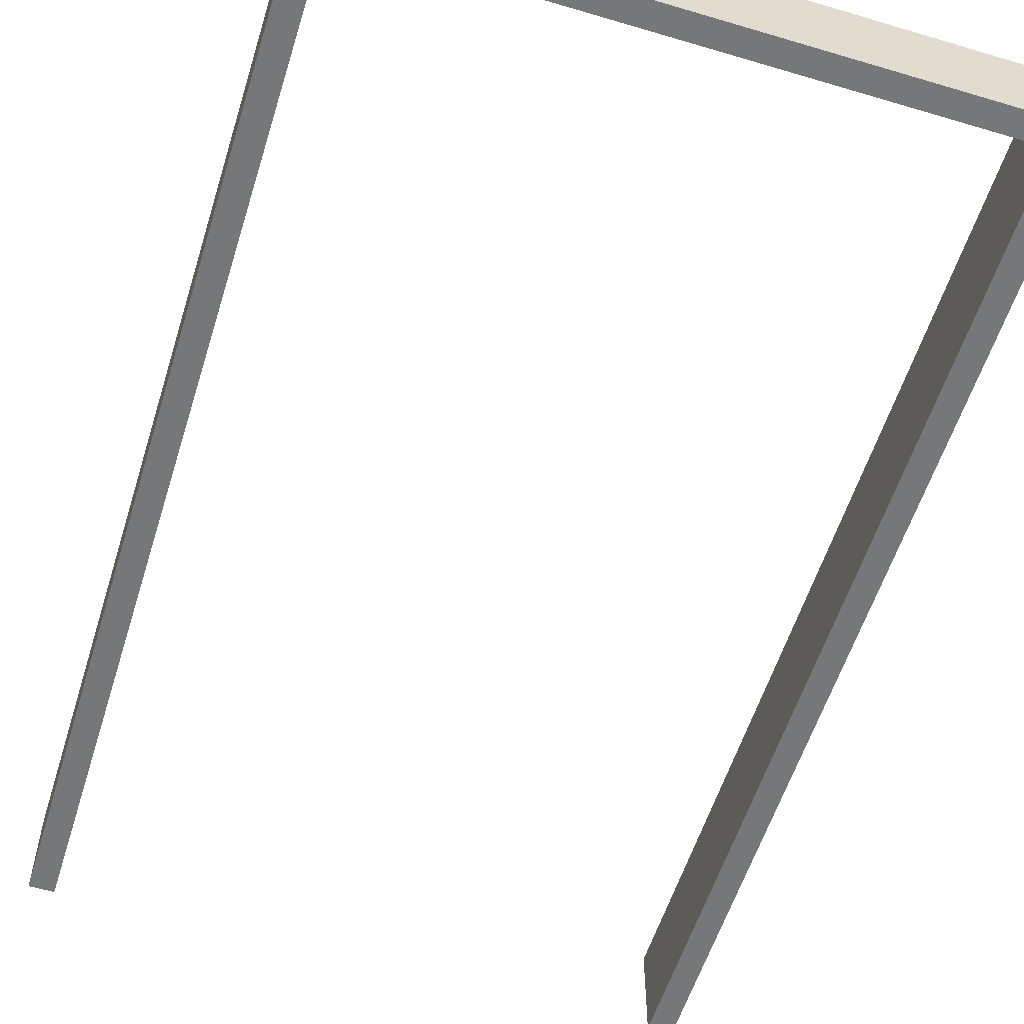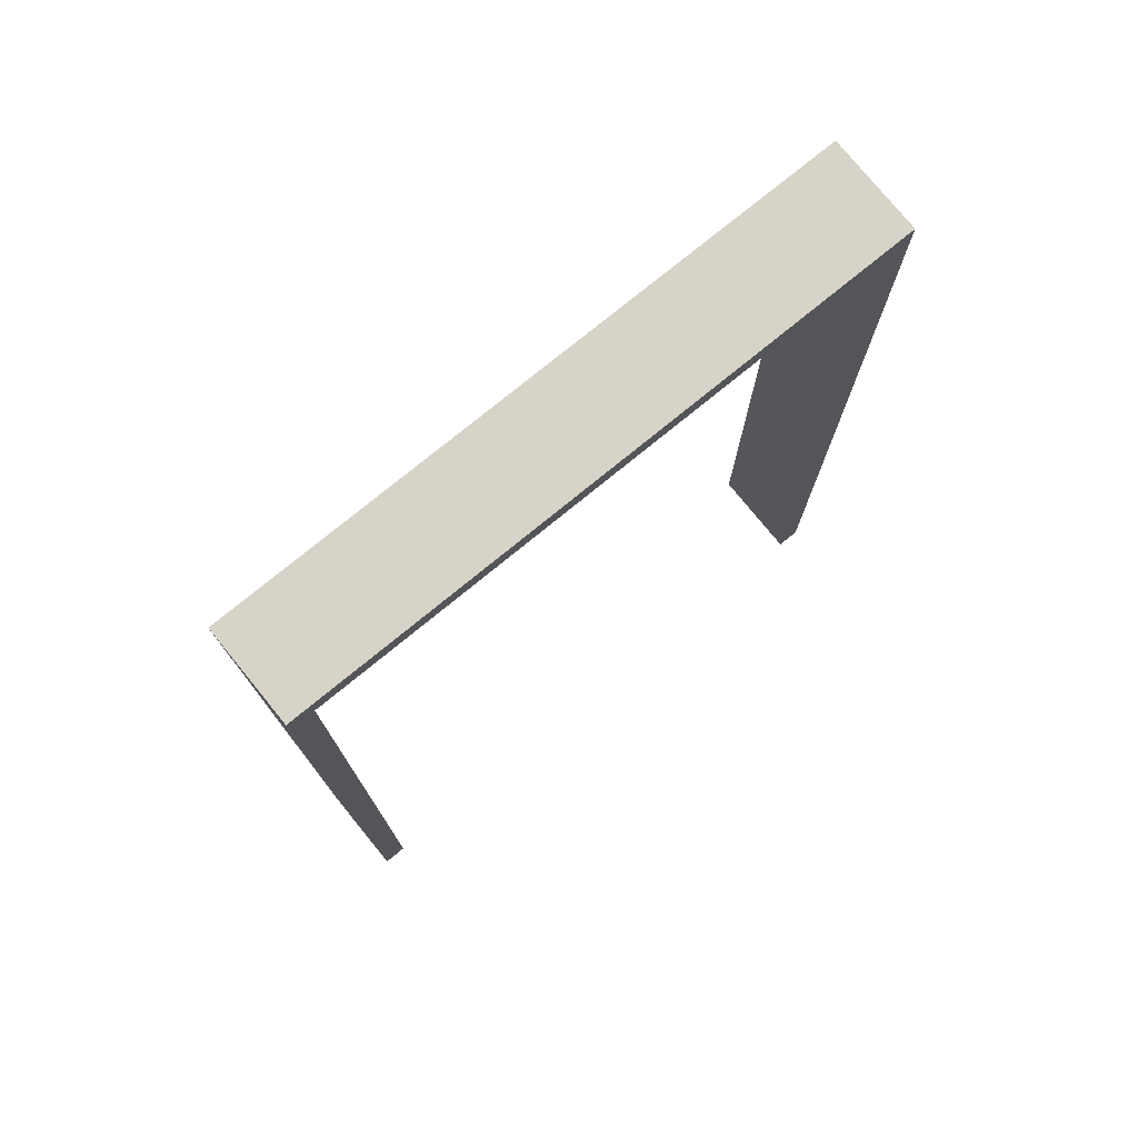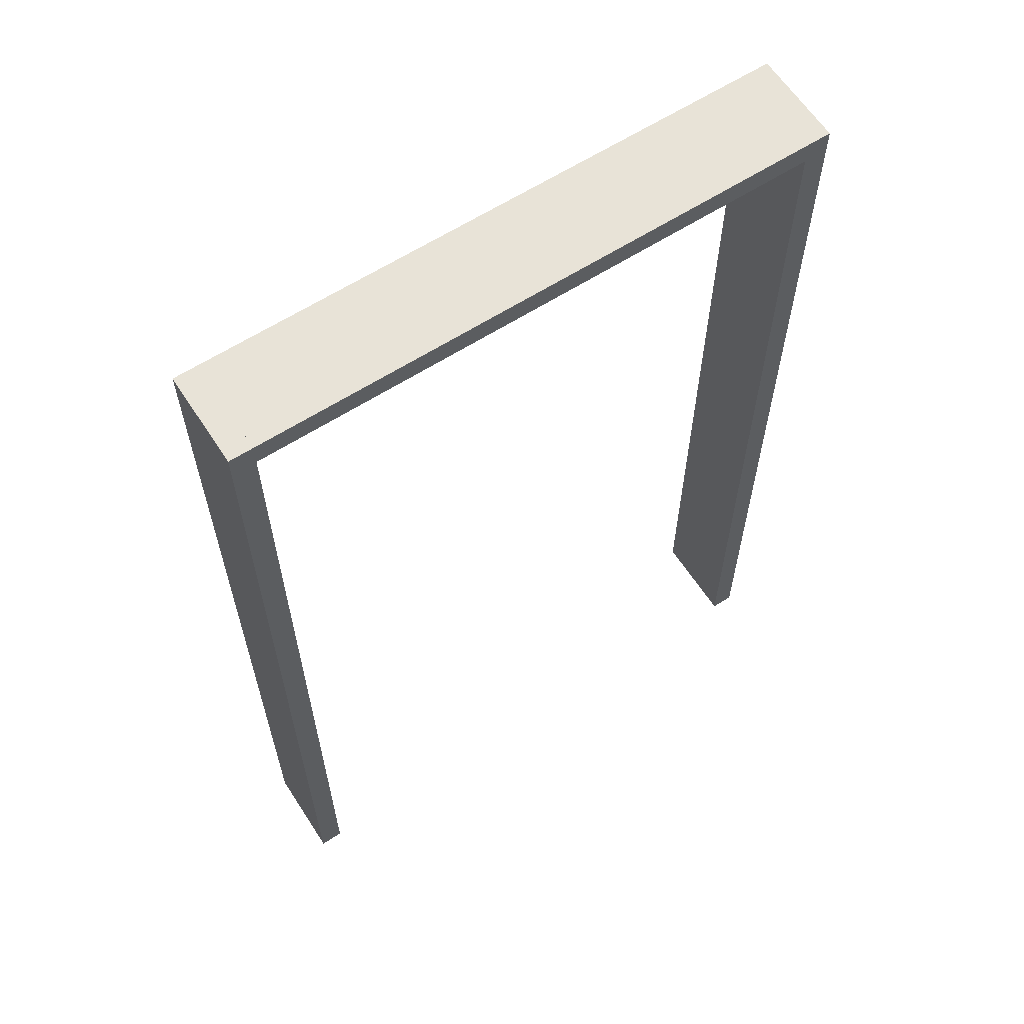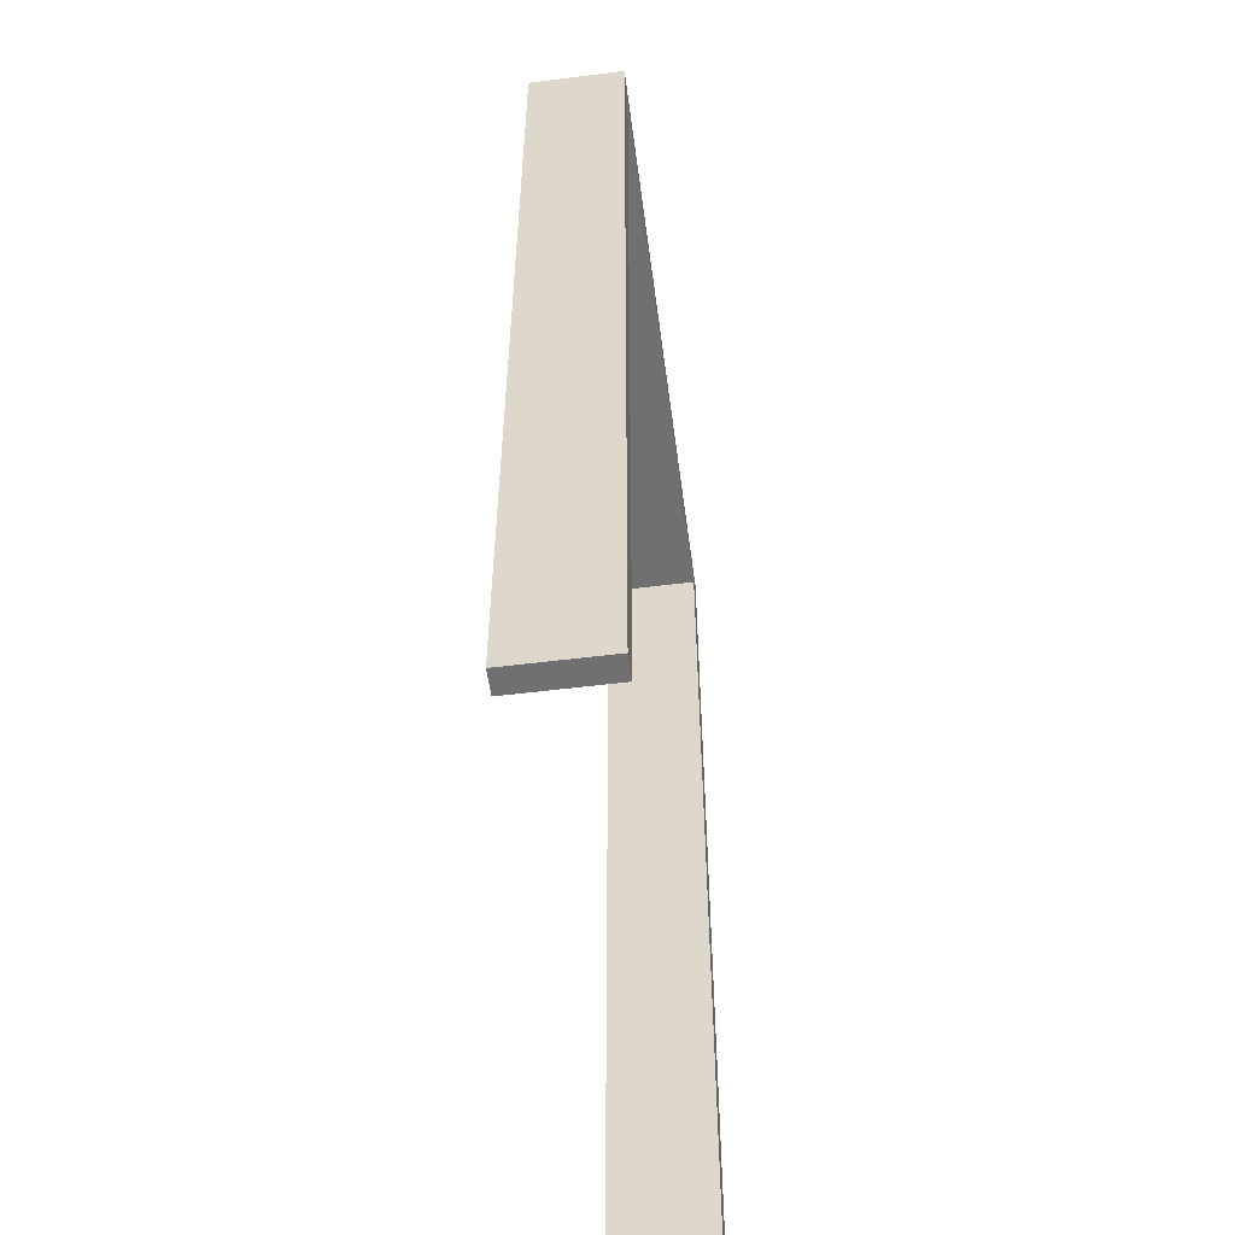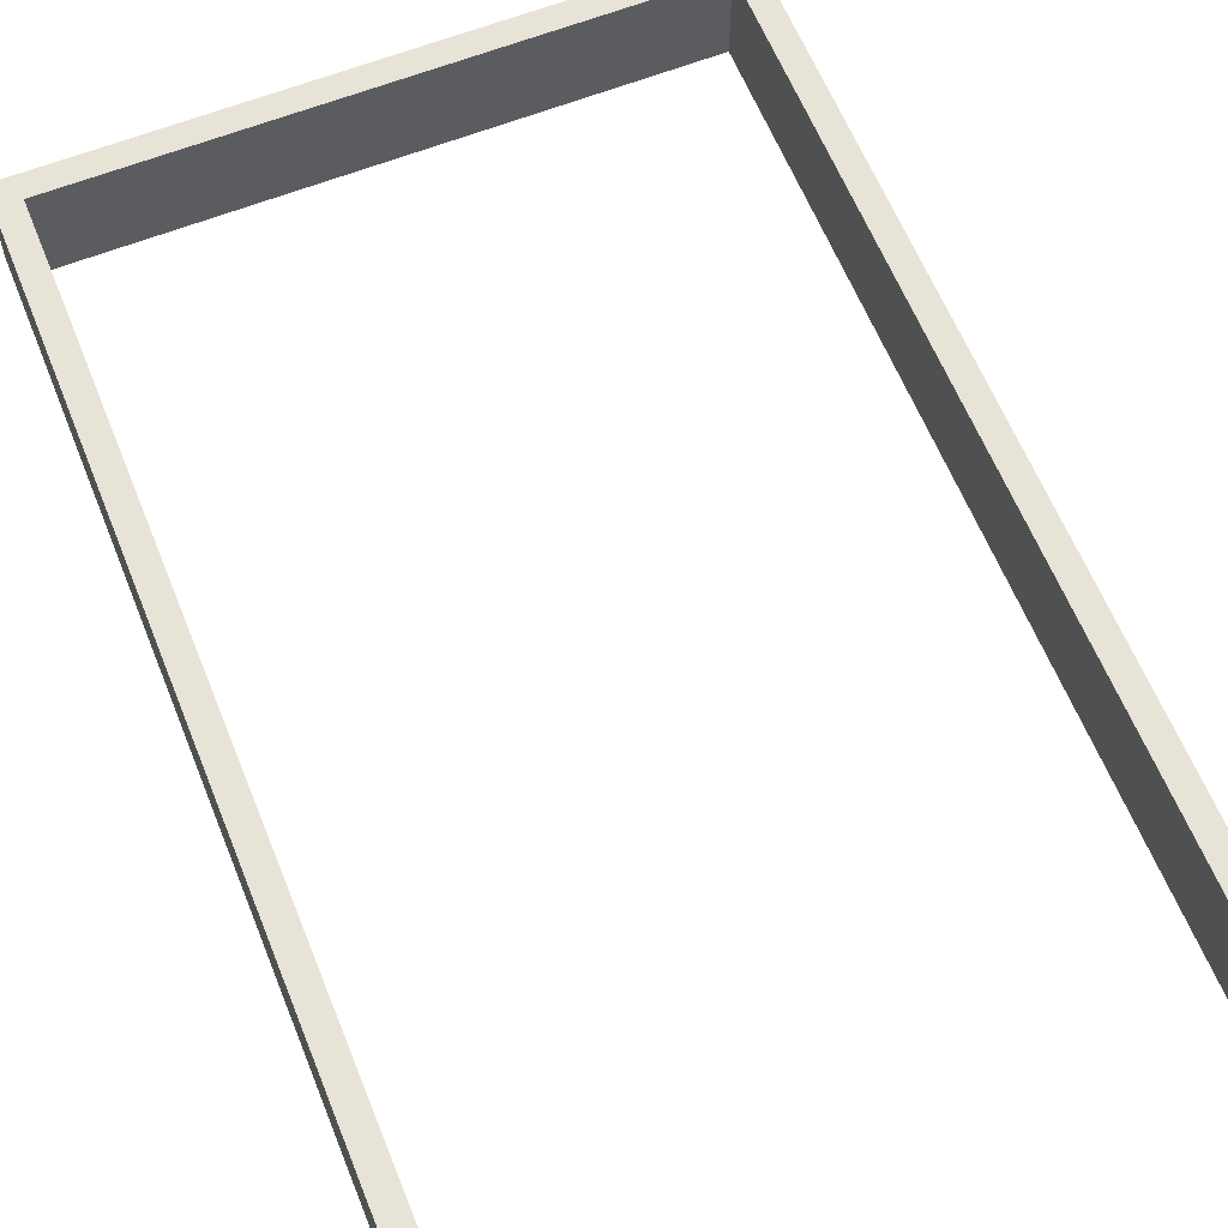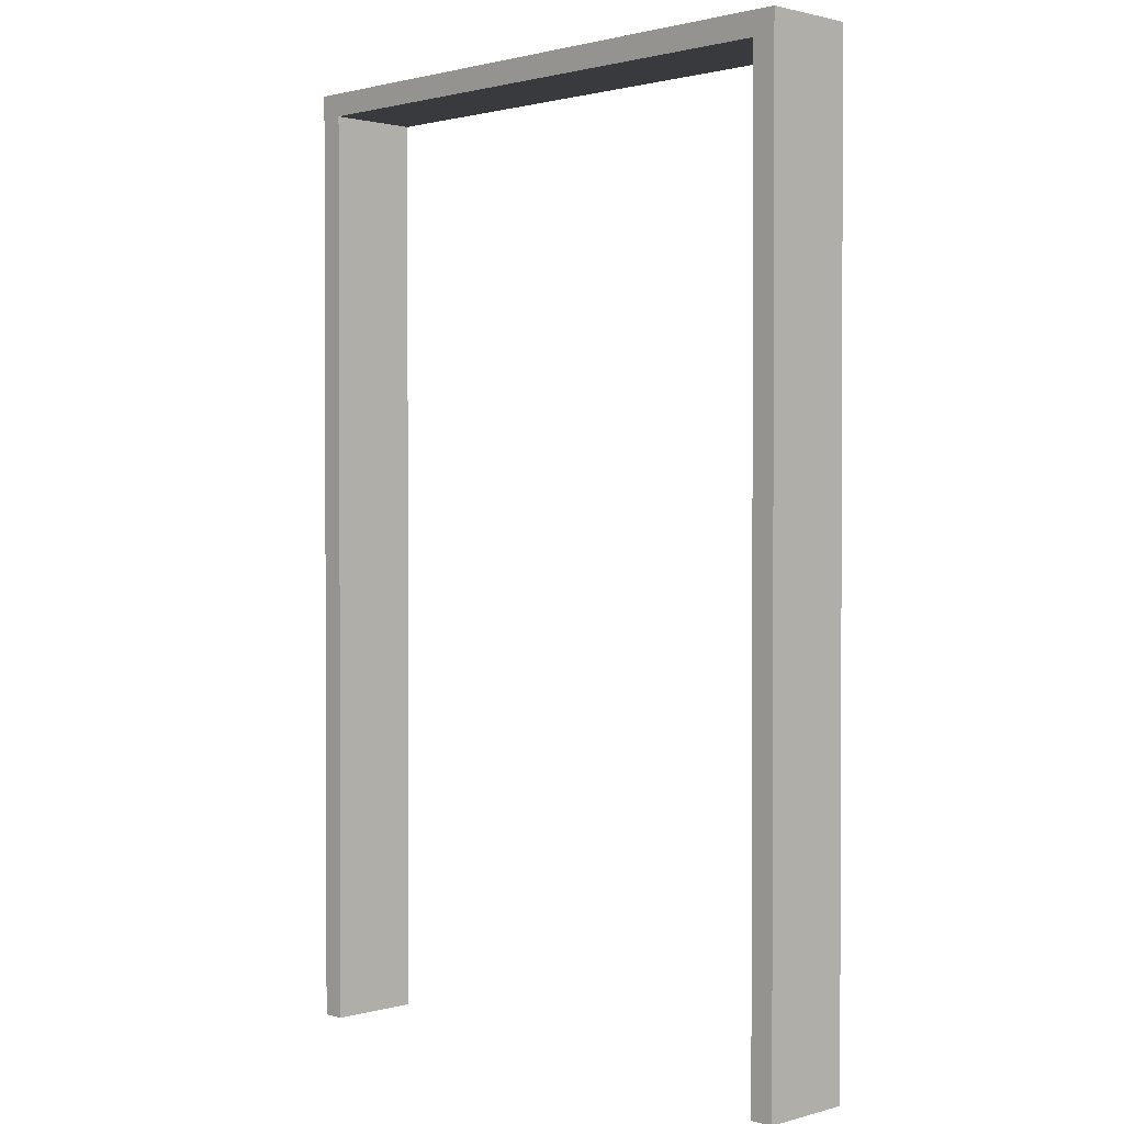
<metadata>
{"format":"obj","ext":"obj","renderer":"f3d","projection":"perspective","resolution":1024,"background":"white","views":[{"elev":-57.1,"azim":162.8,"up":"+Z"},{"elev":76.9,"azim":140.8,"up":"+Y"},{"elev":62.4,"azim":147.0,"up":"+Y"},{"elev":-55.0,"azim":-82.5,"up":"+Y"},{"elev":61.7,"azim":-21.9,"up":"+Z"},{"elev":1.4,"azim":45.3,"up":"+Y"}]}
</metadata>
<code>
o room1_templatewofloor.001
v 0.9374 -2e-06 9.999
v 1.016 -2e-06 9.999
v 1.016 3.203 9.999
v 0.9374 3.203 9.999
v 0.9374 -2e-06 9.999
v 0.9374 -2e-06 9.687
v 1.016 -2e-06 9.687
v 1.016 -2e-06 9.999
v 1.016 -2e-06 9.999
v 1.016 -2e-06 9.687
v 1.016 3.203 9.687
v 1.016 3.203 9.999
v 0.9374 3.203 9.687
v 0.9374 3.203 9.999
v 1.016 3.203 9.999
v 1.016 3.203 9.687
v 0.9374 -2e-06 9.999
v 0.9374 3.203 9.999
v 0.9374 3.203 9.687
v 0.9374 -2e-06 9.687
v 0.9374 3.203 9.687
v 1.016 3.203 9.687
v 1.016 -2e-06 9.687
v 0.9374 -2e-06 9.687
v -0.9374 -2e-06 9.999
v -0.9374 3.203 9.999
v -1.016 3.203 9.999
v -1.016 -2e-06 9.999
v -1.016 -2e-06 9.999
v -1.016 -2e-06 9.687
v -0.9374 -2e-06 9.687
v -0.9374 -2e-06 9.999
v -1.016 -2e-06 9.999
v -1.016 3.203 9.999
v -1.016 3.203 9.687
v -1.016 -2e-06 9.687
v -0.9374 3.203 9.999
v -0.9374 3.203 9.687
v -1.016 3.203 9.687
v -1.016 3.203 9.999
v -0.9374 3.203 9.687
v -0.9374 3.203 9.999
v -0.9374 -2e-06 9.999
v -0.9374 -2e-06 9.687
v -1.016 3.203 9.687
v -0.9374 3.203 9.687
v -0.9374 -2e-06 9.687
v -1.016 -2e-06 9.687
v 0.9374 3.125 9.999
v 0.9374 3.203 9.999
v -0.9374 3.203 9.999
v -0.9374 3.125 9.999
v -0.9374 3.203 9.687
v -0.9374 3.203 9.999
v 0.9374 3.203 9.999
v 0.9374 3.203 9.687
v -0.9374 3.203 9.999
v -0.9374 3.203 9.687
v -0.9374 3.125 9.687
v -0.9374 3.125 9.999
v 0.9374 3.203 9.687
v 0.9374 3.203 9.999
v 0.9374 3.125 9.999
v 0.9374 3.125 9.687
v -0.9374 3.125 9.999
v -0.9374 3.125 9.687
v 0.9374 3.125 9.687
v 0.9374 3.125 9.999
v -0.9374 3.203 9.687
v 0.9374 3.203 9.687
v 0.9374 3.125 9.687
v -0.9374 3.125 9.687
f 1 2 3 4
f 5 6 7 8
f 9 10 11 12
f 13 14 15 16
f 17 18 19 20
f 21 22 23 24
f 25 26 27 28
f 29 30 31 32
f 33 34 35 36
f 37 38 39 40
f 41 42 43 44
f 45 46 47 48
f 49 50 51 52
f 53 54 55 56
f 57 58 59 60
f 61 62 63 64
f 65 66 67 68
f 69 70 71 72

</code>
